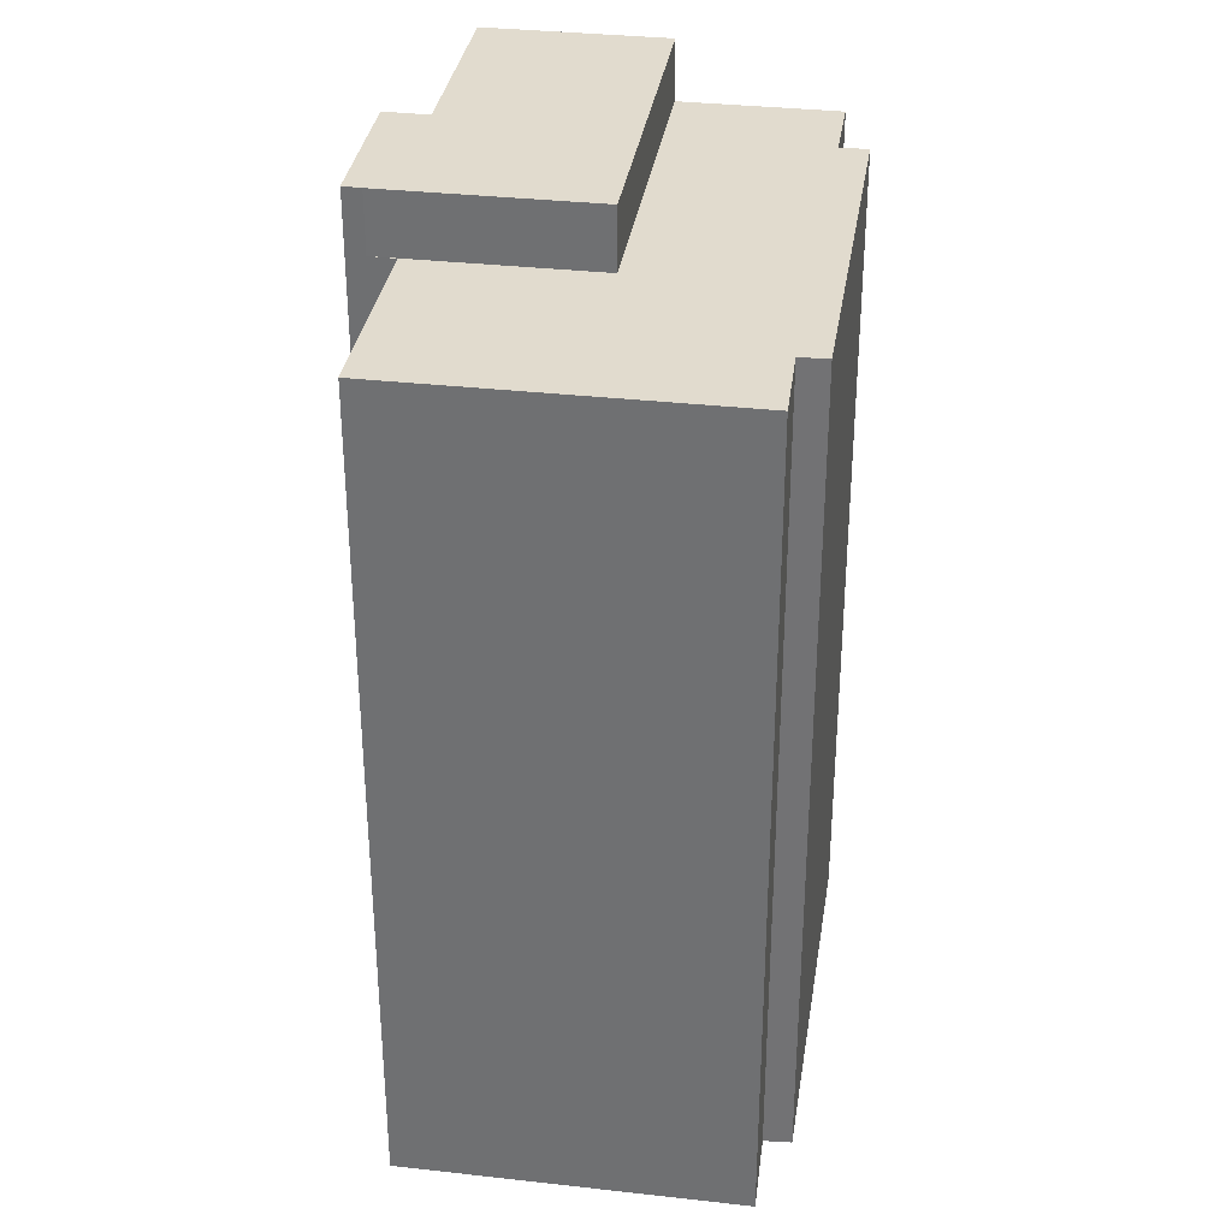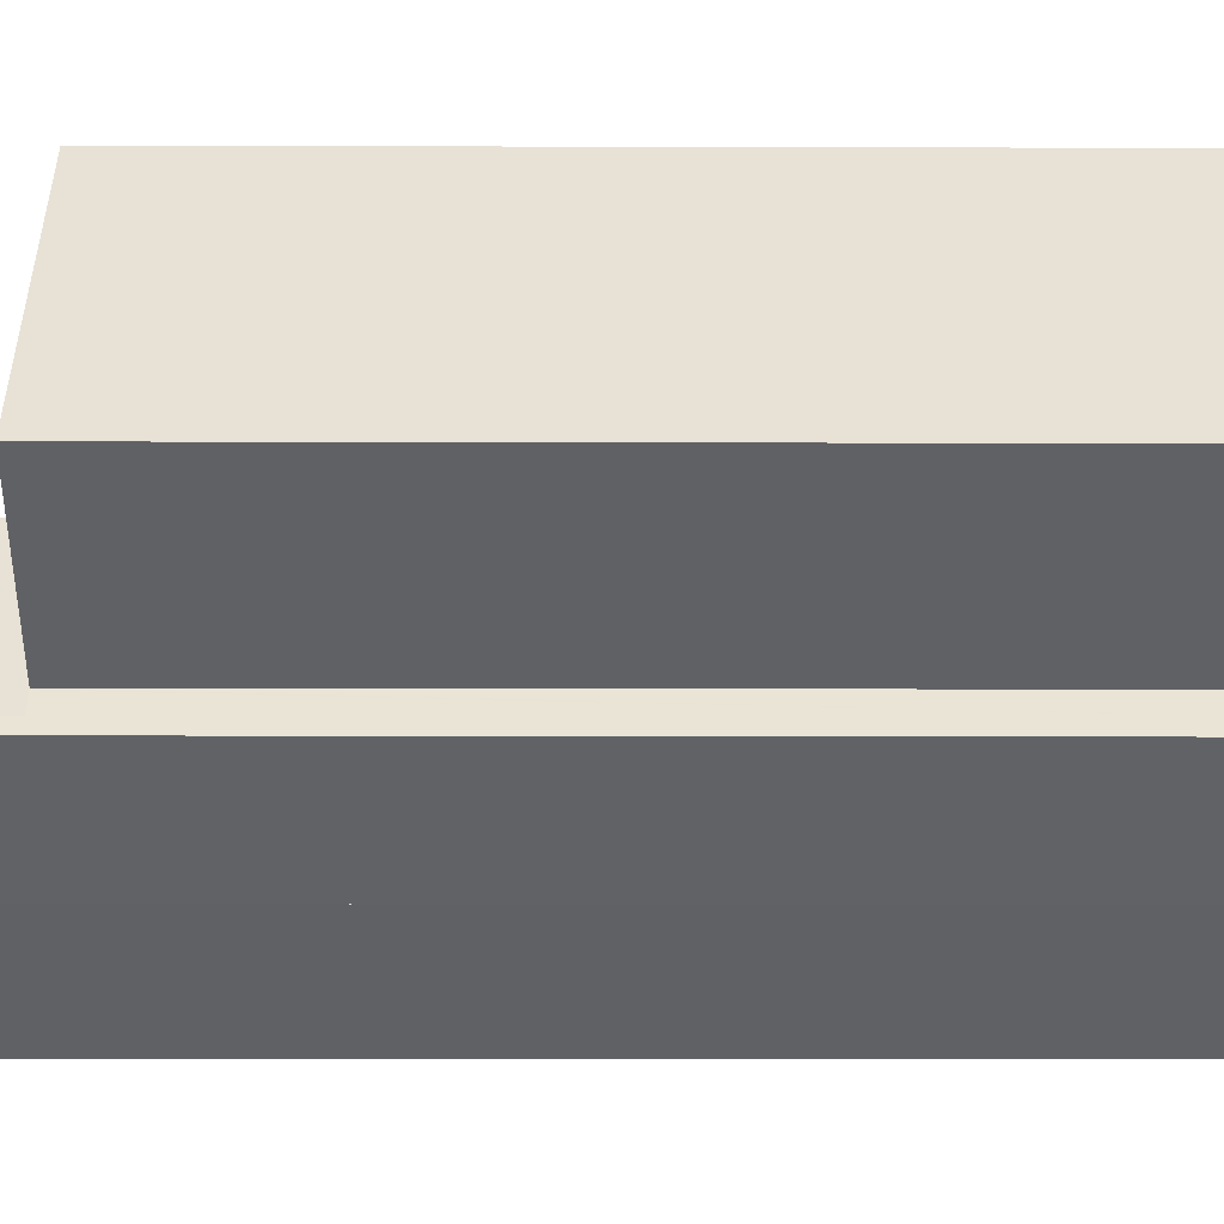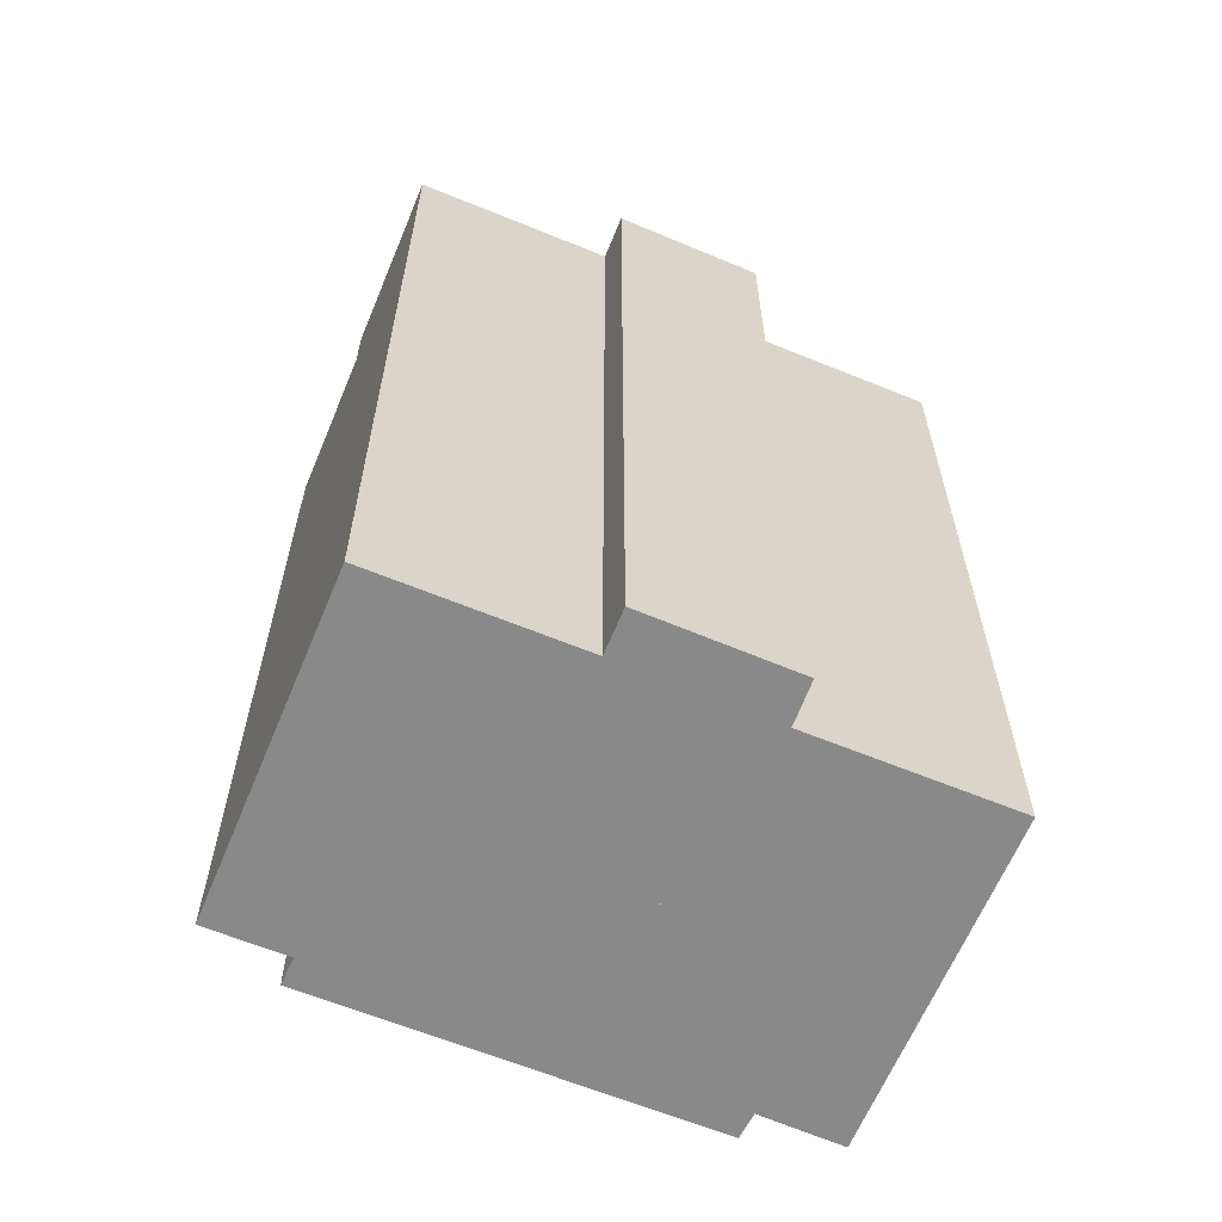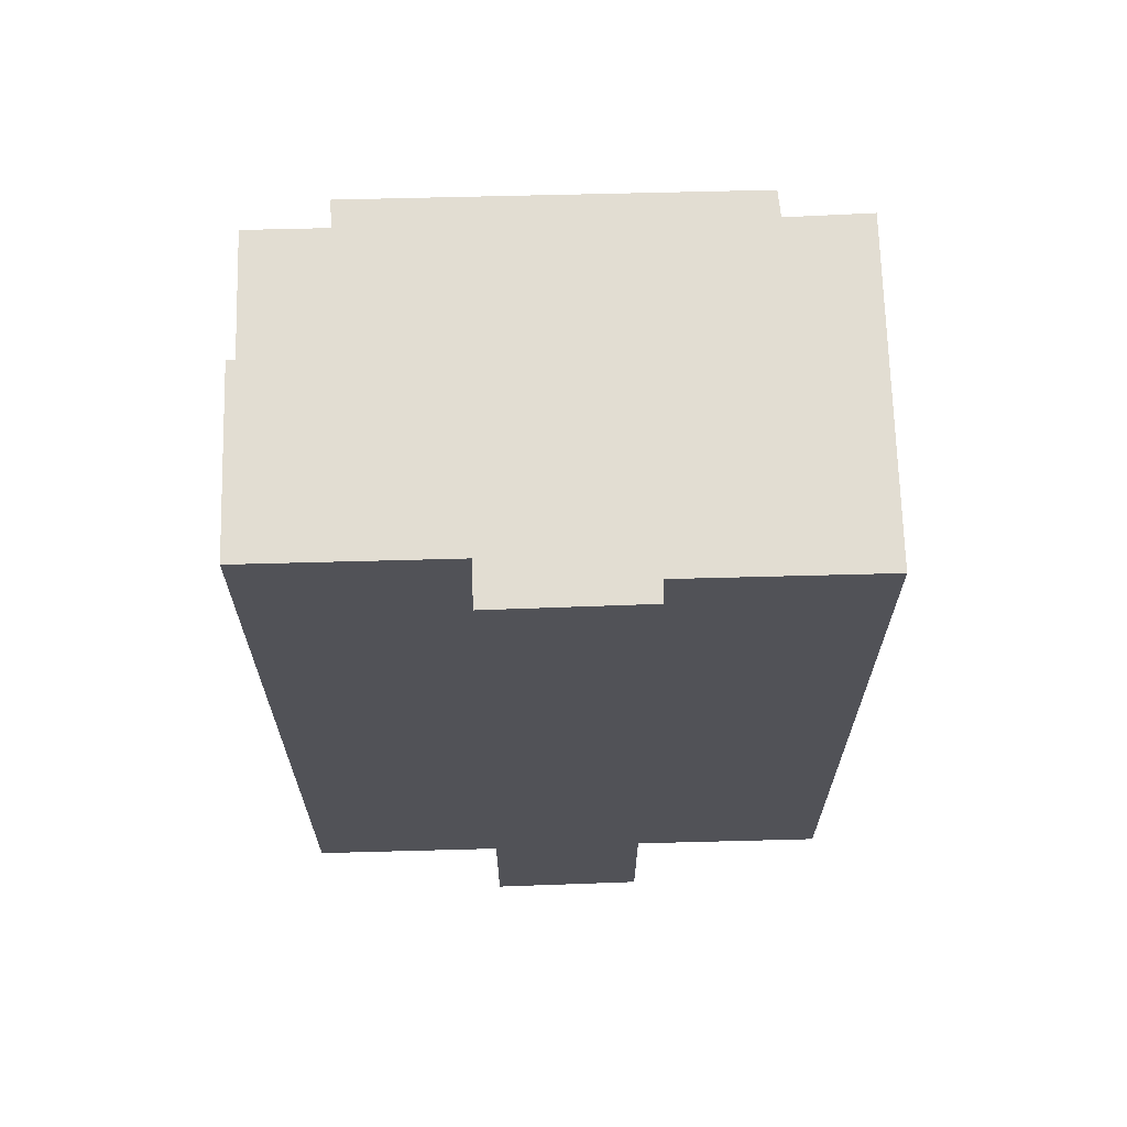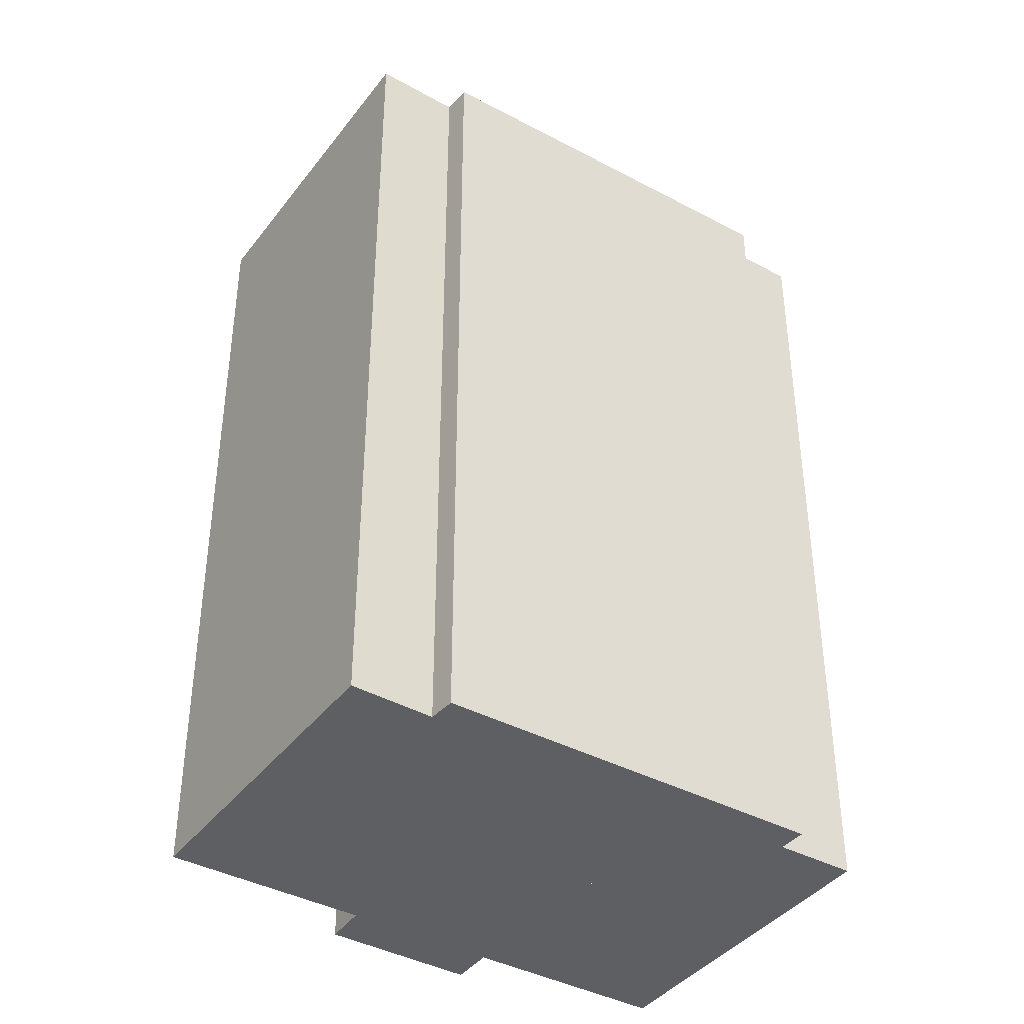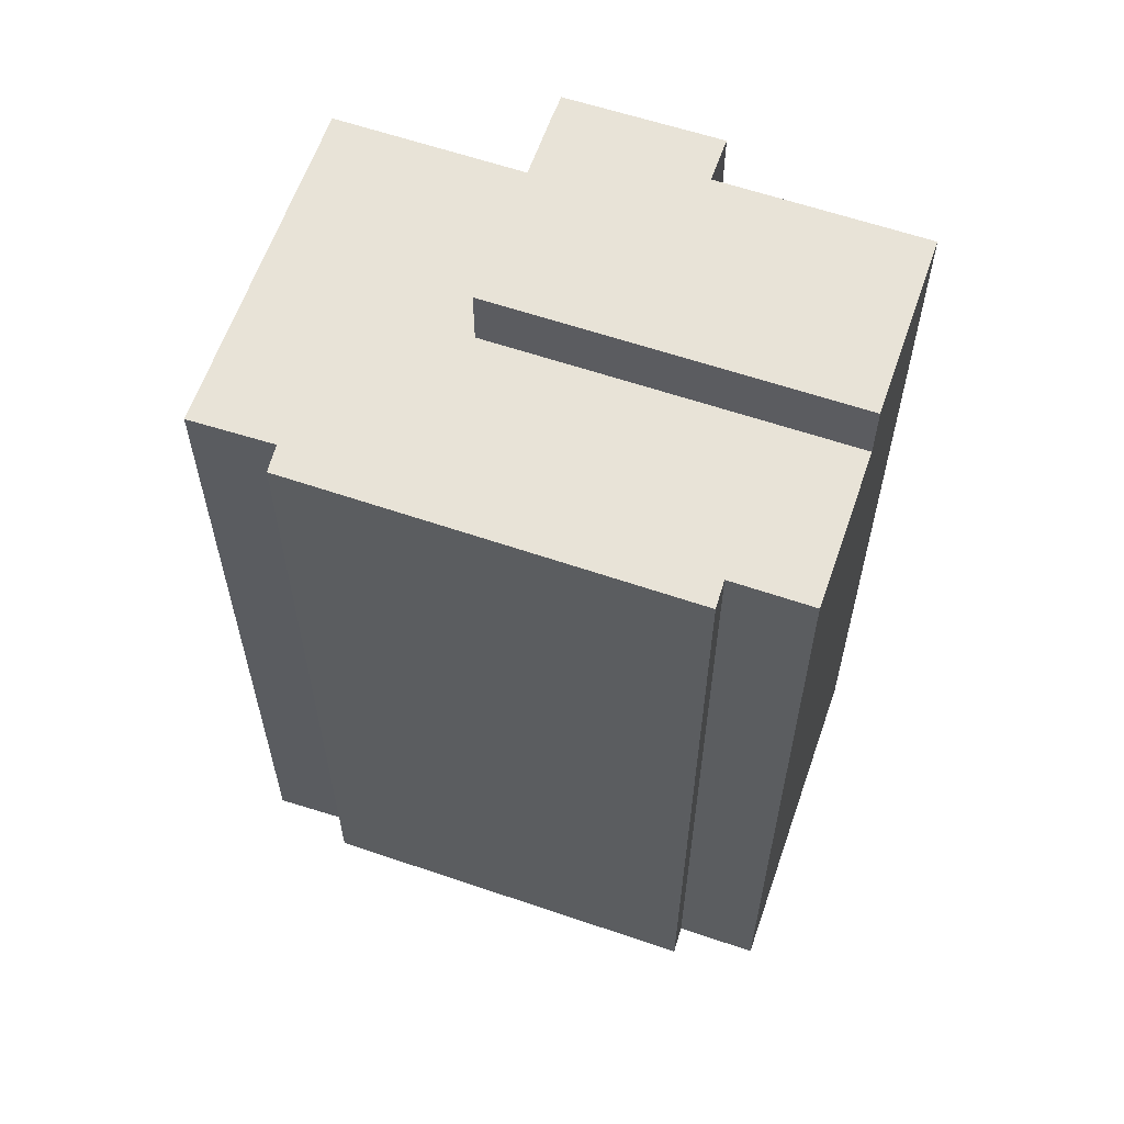
<metadata>
{"format":"obj","ext":"obj","renderer":"f3d","projection":"perspective","resolution":1024,"background":"white","views":[{"elev":33.8,"azim":-43.2,"up":"+Y"},{"elev":-11.8,"azim":-90.4,"up":"+Z"},{"elev":-63.2,"azim":-164.4,"up":"+Y"},{"elev":68.3,"azim":-143.4,"up":"+Y"},{"elev":-40.0,"azim":4.7,"up":"+Y"},{"elev":61.6,"azim":57.2,"up":"+Y"}]}
</metadata>
<code>
v  14.94 30.22 5.211
v  9.95 30.22 0.606
v  14.09 30.22 5.877
v  20.11 30.22 -7.406
v  21.32 30.22 -1.088
v  21.98 30.22 -0.302
v  23.64 30.22 -2.906
v  10.01 30.22 7.798
v  4.098 30.22 5.222
v  7.647 30.22 9.744
v  0 30.22 1.85e-15
v  5.836 30.22 -4.577
v  10.68 30.22 8.541
v  5.819 30.22 -4.658
v  5.792 30.22 -4.637
v  5.276 30.22 -5.35
v  21.98 1.849e-17 -0.302
v  21.32 6.662e-17 -1.088
v  23.64 1.779e-16 -2.906
v  20.11 4.535e-16 -7.406
v  9.95 -3.711e-17 0.606
v  5.276 3.276e-16 -5.35
v  5.819 2.852e-16 -4.658
v  7.647 -5.966e-16 9.744
v  10.01 -4.775e-16 7.798
v  10.68 -5.23e-16 8.541
v  14.94 -3.191e-16 5.211
v  14.09 -3.599e-16 5.877
v  5.836 2.803e-16 -4.577
v  0 0 0
v  5.792 2.839e-16 -4.637
v  4.098 -3.198e-16 5.222
v  4.88 32.43 -5.897
v  10.19 32.43 -8.103
v  9.212 32.43 -9.365
v  10.2 32.43 -8.082
v  20.11 32.43 -7.406
v  16 32.43 -12.64
v  9.95 32.43 0.606
v  5.276 32.43 -5.35
v  5.819 32.43 -4.658
v  16 7.737e-16 -12.64
v  10.2 4.949e-16 -8.082
v  9.212 5.734e-16 -9.365
v  10.19 4.962e-16 -8.103
v  4.88 3.611e-16 -5.897
g defaultobject
f 1 2 3
f 2 1 4
f 4 1 5
f 5 1 6
f 4 5 7
f 8 9 10
f 9 8 11
f 11 8 12
f 12 8 13
f 12 13 3
f 12 3 2
f 12 2 14
f 12 14 15
f 15 14 16
f 17 5 6
f 5 17 18
f 19 4 7
f 4 19 20
f 21 14 2
f 14 21 16
f 16 21 22
f 22 21 23
f 18 7 5
f 7 18 19
f 24 8 10
f 8 24 25
f 26 3 13
f 3 26 1
f 1 26 6
f 6 26 27
f 6 27 17
f 27 26 28
f 20 2 4
f 2 20 21
f 29 11 12
f 11 29 30
f 22 15 16
f 15 22 12
f 12 22 29
f 29 22 31
f 30 9 11
f 9 30 10
f 10 30 24
f 24 30 32
f 25 13 8
f 13 25 26
f 28 26 25
f 32 25 24
f 25 32 28
f 28 32 27
f 27 32 17
f 17 32 18
f 18 32 21
f 21 32 30
f 18 21 19
f 21 30 29
f 21 29 23
f 23 29 31
f 23 31 22
f 20 19 21
f 33 34 35
f 34 33 36
f 36 37 38
f 37 36 39
f 39 36 33
f 39 33 40
f 39 40 41
f 21 37 39
f 37 21 20
f 20 38 37
f 38 20 42
f 43 34 36
f 34 43 35
f 35 43 44
f 44 43 45
f 42 36 38
f 36 42 43
f 44 33 35
f 33 44 46
f 41 21 39
f 21 41 40
f 21 40 23
f 23 40 22
f 46 40 33
f 40 46 22
f 44 22 46
f 22 44 23
f 23 44 21
f 21 44 45
f 21 45 43
f 21 43 42
f 21 42 20

</code>
